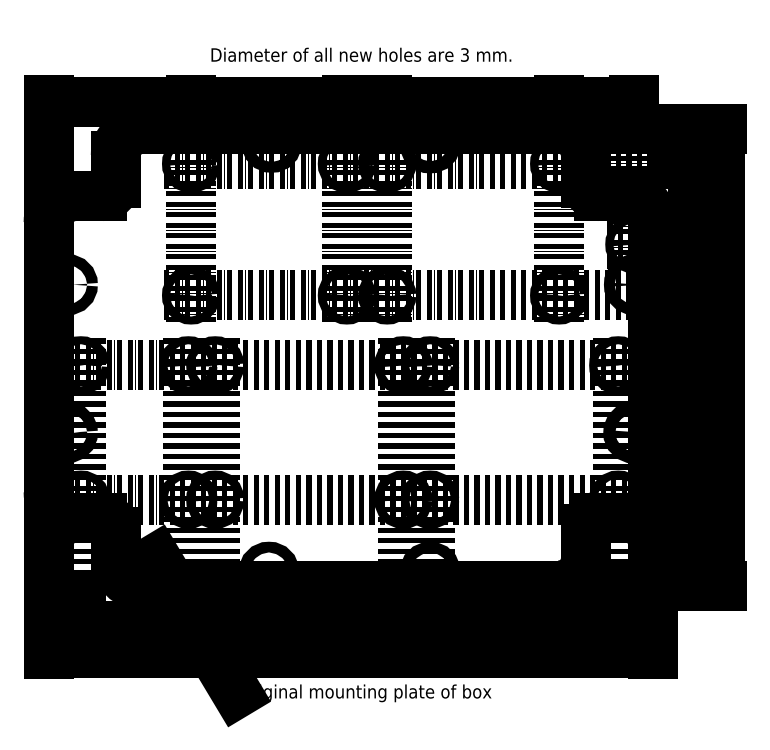
<metadata>
{"format":"dxf","ext":"dxf","renderer":"ezdxf+matplotlib","layout":"modelspace","background":"white","min_lineweight":24,"dpi":150}
</metadata>
<code>
0
SECTION
2
ENTITIES
0
ARC
8
0
10
35
20
160
40
10
50
90
51
180
0
LINE
8
0
10
25
20
160
11
25
21
150
0
ARC
8
0
10
20
20
150
40
5
50
270
51
0
0
LINE
8
0
10
20
20
145
11
10
21
145
0
ARC
8
0
10
10
20
135
40
10
50
90
51
180
0
LINE
8
0
10
0
20
135
11
0
21
35
0
ARC
8
0
10
10
20
35
40
10
50
180
51
270
0
LINE
8
0
10
10
20
25
11
20
21
25
0
ARC
8
0
10
20
20
20
40
5
50
0
51
90
0
LINE
8
0
10
25
20
20
11
25
21
10
0
ARC
8
0
10
35
20
10
40
10
50
180
51
270
0
ARC
8
0
10
190
20
10
40
10
50
270
51
0
0
LINE
8
0
10
200
20
10
11
200
21
20
0
LINE
8
0
10
205
20
25
11
215
21
25
0
ARC
8
0
10
205
20
20
40
5
50
90
51
180
0
ARC
8
0
10
215
20
35
40
10
50
270
51
0
0
LINE
8
0
10
225
20
35
11
225
21
135
0
ARC
8
0
10
215
20
135
40
10
50
0
51
90
0
LINE
8
0
10
215
20
145
11
205
21
145
0
ARC
8
0
10
205
20
150
40
5
50
180
51
270
0
LINE
8
0
10
200
20
150
11
200
21
159
0
LINE
8
0
10
200
20
159
11
200
21
160
0
ARC
8
0
10
190
20
160
40
10
50
0
51
90
0
LINE
8
0
10
190
20
170
11
35
21
170
0
LINE
8
0
10
35
20
0
11
190
21
0
0
LINE
8
0
10
200
20
10
11
200
21
21
0
LINE
8
0
10
205
20
25
11
215
21
25
0
ARC
8
0
10
190
20
10
40
10
50
270
51
0
0
ARC
8
0
10
205
20
20
40
5
50
90
51
180
0
CIRCLE
8
0
10
83
20
165
40
2
0
CIRCLE
8
0
10
142
20
165
40
2.236
0
CIRCLE
8
0
10
218
20
57
40
2.236
0
CIRCLE
8
0
10
218
20
112
40
2
0
CIRCLE
8
0
10
7
20
112
40
2
0
CIRCLE
8
0
10
7
20
57
40
2
0
CIRCLE
8
0
10
142
20
5
40
2
0
CIRCLE
8
0
10
82
20
5
40
2
0
CIRCLE
8
noname
10
12
20
32
40
1.494
0
CIRCLE
8
noname
10
52
20
32
40
1.5
0
CIRCLE
8
noname
10
62
20
32
40
1.5
0
CIRCLE
8
noname
10
132
20
32
40
1.5
0
CIRCLE
8
noname
10
142
20
32
40
1.5
0
CIRCLE
8
noname
10
212
20
32
40
1.5
0
CIRCLE
8
noname
10
212
20
82
40
1.5
0
CIRCLE
8
noname
10
142
20
82
40
1.5
0
CIRCLE
8
noname
10
132
20
82
40
1.5
0
CIRCLE
8
noname
10
62
20
82
40
1.5
0
CIRCLE
8
noname
10
52
20
82
40
1.5
0
CIRCLE
8
noname
10
12
20
82
40
1.5
0
LINE
8
noname
10
6
20
82
11
232
21
82
0
DIMENSION
8
noname
2
*D1
10
240
20
32
30
0
11
238.4
21
16
31
0
70
   33
71
    5
72
    0
3
Standard
53
0
210
0
220
0
230
1
13
230
23
0
33
0
14
230
24
32
34
0
0
LINE
8
noname
10
6
20
32
11
232
21
32
0
LINE
8
noname
10
190
20
0
11
231
21
0
0
DIMENSION
8
noname
2
*D2
10
240
20
82
30
0
11
238.4
21
57
31
0
70
   33
71
    5
72
    0
3
Standard
53
0
210
0
220
0
230
1
13
231
23
32
33
0
14
231
24
82
34
0
0
LINE
8
noname
10
12
20
92
11
12
21
-10
0
LINE
8
noname
10
52
20
92
11
52
21
-10
0
LINE
8
noname
10
62
20
92
11
62
21
-10
0
LINE
8
noname
10
132
20
92
11
132
21
-10
0
LINE
8
noname
10
142
20
92
11
142
21
-10
0
LINE
8
noname
10
212
20
92
11
212
21
-10
0
LINE
8
noname
10
0
20
40
11
0
21
-10
0
DIMENSION
8
noname
2
*D3
10
12
20
-15
30
0
11
6
21
-13.44
31
0
70
   33
71
    5
72
    0
3
Standard
53
0
210
0
220
0
230
1
13
0
23
-5
33
0
14
12
24
-5
34
0
0
DIMENSION
8
noname
2
*D4
10
12
20
-15
30
0
11
32
21
-13.44
31
0
70
   33
71
    5
72
    0
3
Standard
53
0
210
0
220
0
230
1
13
52
23
-4
33
0
14
12
24
-4
34
0
0
DIMENSION
8
noname
2
*D5
10
62
20
-15
30
0
11
57
21
-13.44
31
0
70
   33
71
    5
72
    0
3
Standard
53
0
210
0
220
0
230
1
13
52
23
-5
33
0
14
62
24
-5
34
0
0
DIMENSION
8
noname
2
*D6
10
132
20
-15
30
0
11
97
21
-13.44
31
0
70
   33
71
    5
72
    0
3
Standard
53
0
210
0
220
0
230
1
13
62
23
-6
33
0
14
132
24
-6
34
0
0
DIMENSION
8
noname
2
*D7
10
142
20
-15
30
0
11
137
21
-13.44
31
0
70
   33
71
    5
72
    0
3
Standard
53
0
210
0
220
0
230
1
13
132
23
-6
33
0
14
142
24
-6
34
0
0
DIMENSION
8
noname
2
*D8
10
212
20
-15
30
0
11
177
21
-13.44
31
0
70
   33
71
    5
72
    0
3
Standard
53
0
210
0
220
0
230
1
13
142
23
-8
33
0
14
212
24
-8
34
0
0
DIMENSION
8
0
2
*D9
10
225
20
-25
30
0
11
112.5
21
-23.44
31
0
70
   33
71
    5
72
    0
3
Standard
53
0
210
0
220
0
230
1
13
0
23
40
33
0
14
225
24
40
34
0
0
CIRCLE
8
noname
10
218
20
127
40
1.5
0
CIRCLE
8
noname
10
53
20
108
40
1.5
0
CIRCLE
8
noname
10
111
20
108
40
1.5
0
CIRCLE
8
noname
10
126
20
108
40
1.5
0
CIRCLE
8
noname
10
190
20
108
40
1.5
0
CIRCLE
8
noname
10
53
20
157
40
1.5
0
CIRCLE
8
noname
10
111
20
157
40
1.5
0
CIRCLE
8
noname
10
126
20
157
40
1.5
0
CIRCLE
8
noname
10
190
20
157
40
1.5
0
LINE
8
noname
10
53
20
98
11
53
21
177
0
LINE
8
noname
10
111
20
98
11
111
21
177
0
LINE
8
noname
10
126
20
98
11
126
21
177
0
LINE
8
noname
10
190
20
98
11
190
21
177
0
LINE
8
noname
10
43
20
108
11
240
21
108
0
LINE
8
noname
10
43
20
157
11
240
21
157
0
DIMENSION
8
noname
2
*D10
10
240
20
108
30
0
11
238.4
21
95
31
0
70
   33
71
    5
72
    0
3
Standard
53
0
210
0
220
0
230
1
13
232
23
82
33
0
14
232
24
108
34
0
0
LINE
8
noname
10
208
20
127
11
235
21
127
0
DIMENSION
8
noname
2
*D11
10
240
20
127
30
0
11
238.4
21
117.5
31
0
70
   33
71
    5
72
    0
3
Standard
53
0
210
0
220
0
230
1
13
233
23
108
33
0
14
233
24
127
34
0
0
DIMENSION
8
noname
2
*D12
10
240
20
157
30
0
11
238.4
21
142
31
0
70
   33
71
    5
72
    0
3
Standard
53
0
210
0
220
0
230
1
13
233
23
127
33
0
14
233
24
157
34
0
0
DIMENSION
8
0
2
*D13
10
250
20
1.373e-14
30
0
11
248.4
21
85
31
0
70
   33
71
    5
72
    0
3
Standard
53
0
210
0
220
0
230
1
13
190
23
170
33
0
14
190
24
0
34
0
0
LINE
8
noname
10
0
20
130
11
0
21
177
0
DIMENSION
8
noname
2
*D14
10
9.185e-16
20
180
30
0
11
26.5
21
181.6
31
0
70
   33
71
    5
72
    0
3
Standard
53
0
210
0
220
0
230
1
13
53
23
175
33
0
14
0
24
175
34
0
0
DIMENSION
8
noname
2
*D15
10
111
20
180
30
0
11
82
21
181.6
31
0
70
   33
71
    5
72
    0
3
Standard
53
0
210
0
220
0
230
1
13
53
23
176
33
0
14
111
24
176
34
0
0
DIMENSION
8
noname
2
*D16
10
126
20
180
30
0
11
118.5
21
181.6
31
0
70
   33
71
    5
72
    0
3
Standard
53
0
210
0
220
0
230
1
13
111
23
176
33
0
14
126
24
176
34
0
0
DIMENSION
8
noname
2
*D17
10
190
20
180
30
0
11
158
21
181.6
31
0
70
   33
71
    5
72
    0
3
Standard
53
0
210
0
220
0
230
1
13
126
23
176
33
0
14
190
24
176
34
0
0
LINE
8
noname
10
218
20
119
11
218
21
176
0
DIMENSION
8
noname
2
*D18
10
190
20
180
30
0
11
204
21
181.6
31
0
70
   33
71
    5
72
    0
3
Standard
53
0
210
0
220
0
230
1
13
218
23
176
33
0
14
190
24
176
34
0
0
MTEXT
8
noname
10
60
20
200
30
0
40
5
41
126.8
71
    1
72
    1
1
Diameter of all new holes are 3 mm.
7
STANDARD
210
0
220
0
230
1
50
0
73
    2
44
1
0
LINE
8
noname
10
70
20
-40
11
40
21
10
0
MTEXT
8
noname
10
71.67
20
-37
30
0
40
5
41
103.3
71
    1
72
    1
1
original mounting plate of box
7
STANDARD
210
0
220
0
230
1
50
0
73
    2
44
1
0
ENDSEC
0
EOF

</code>
